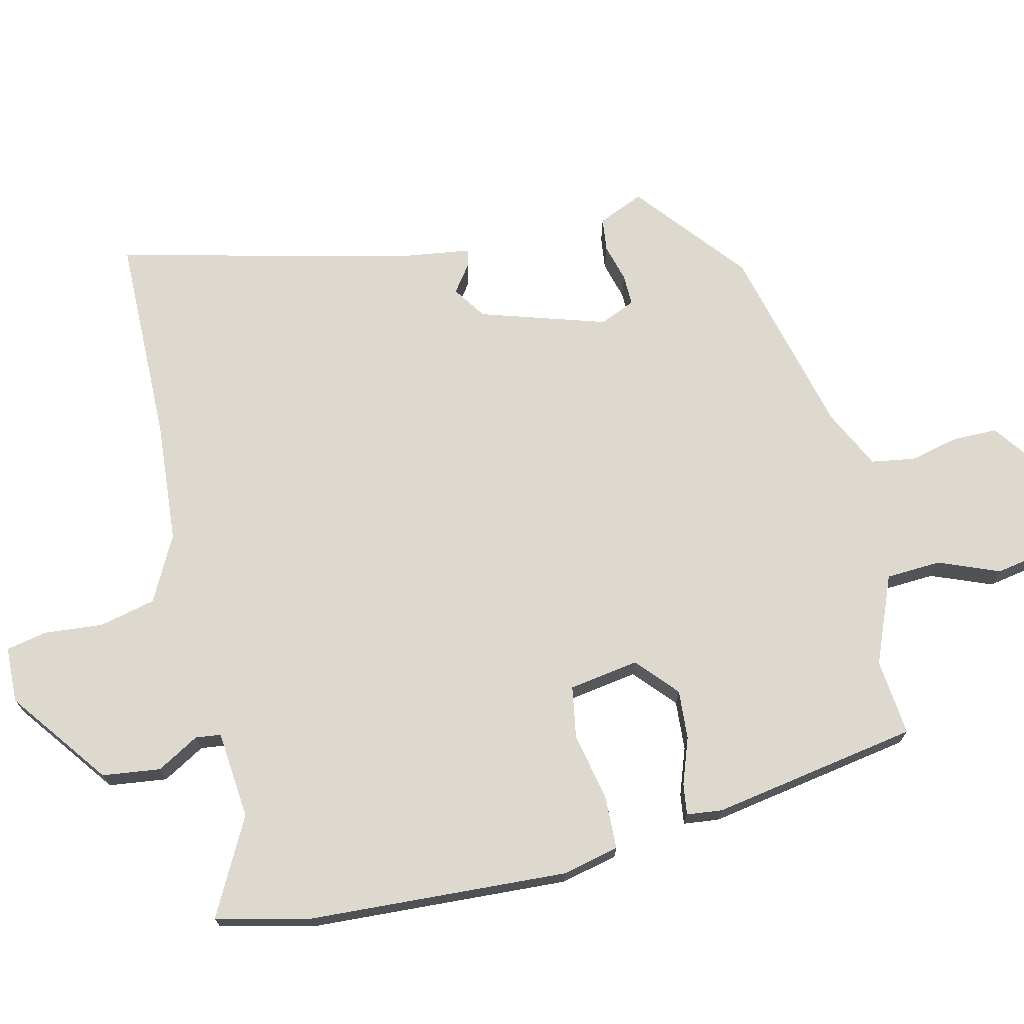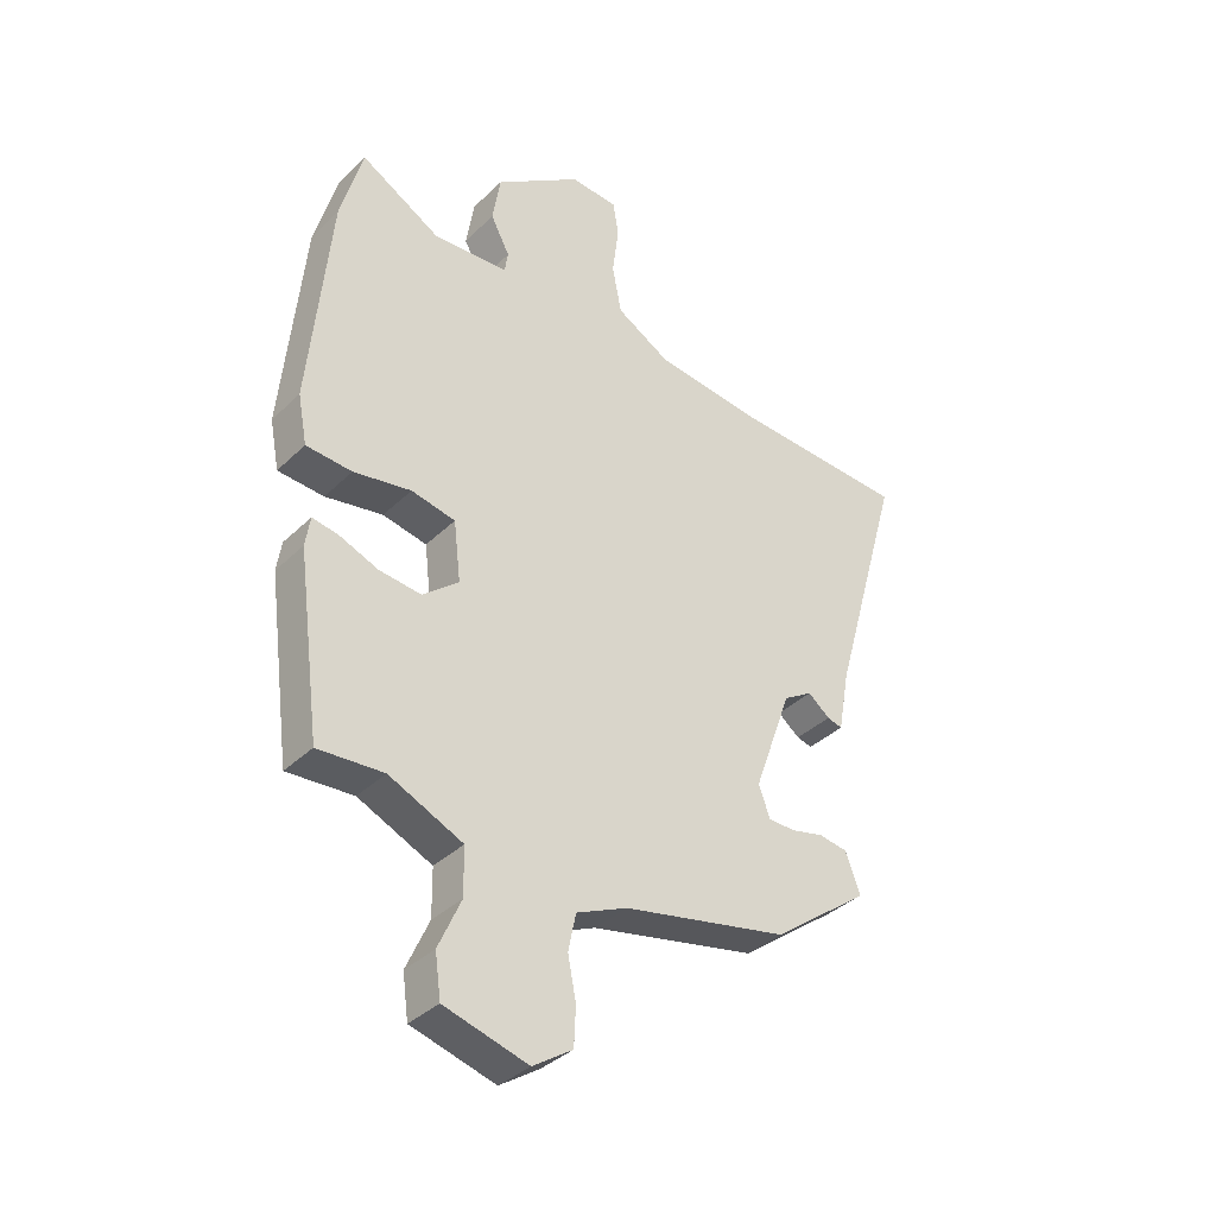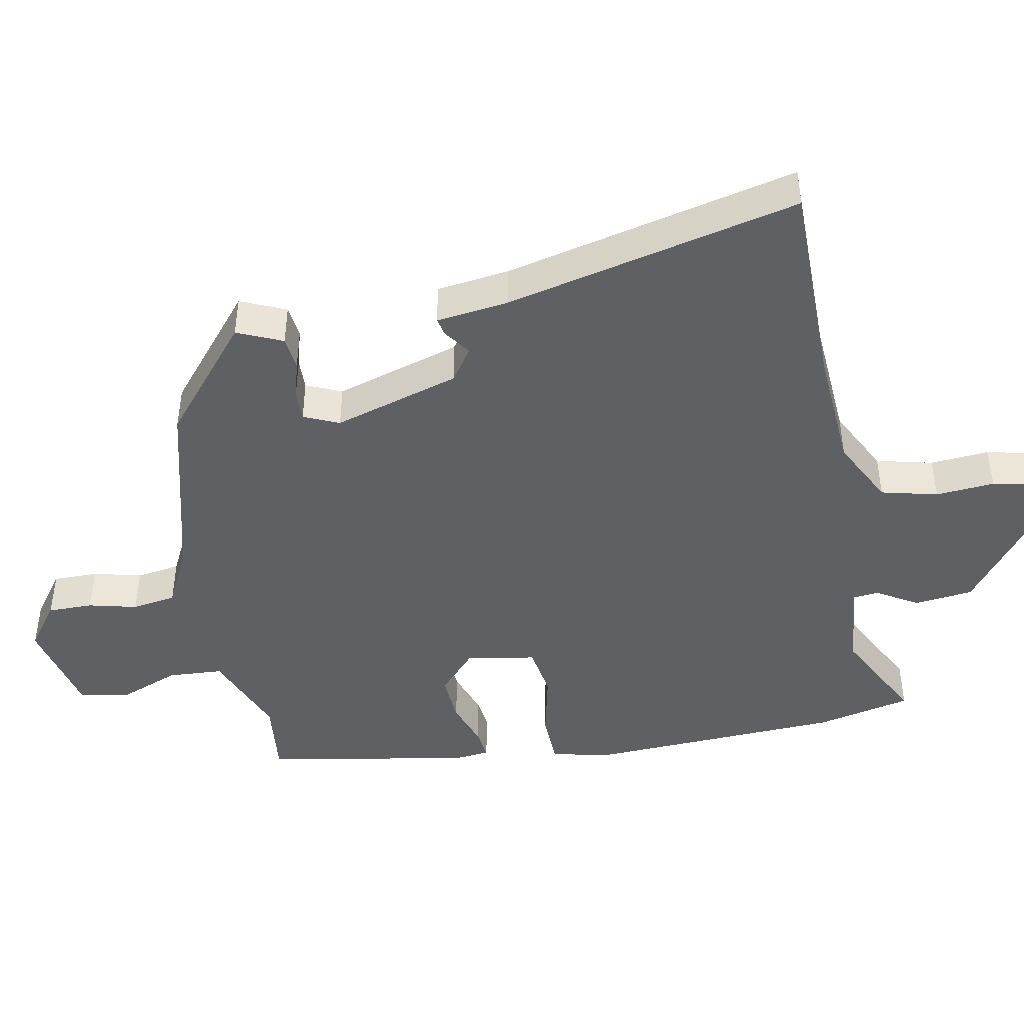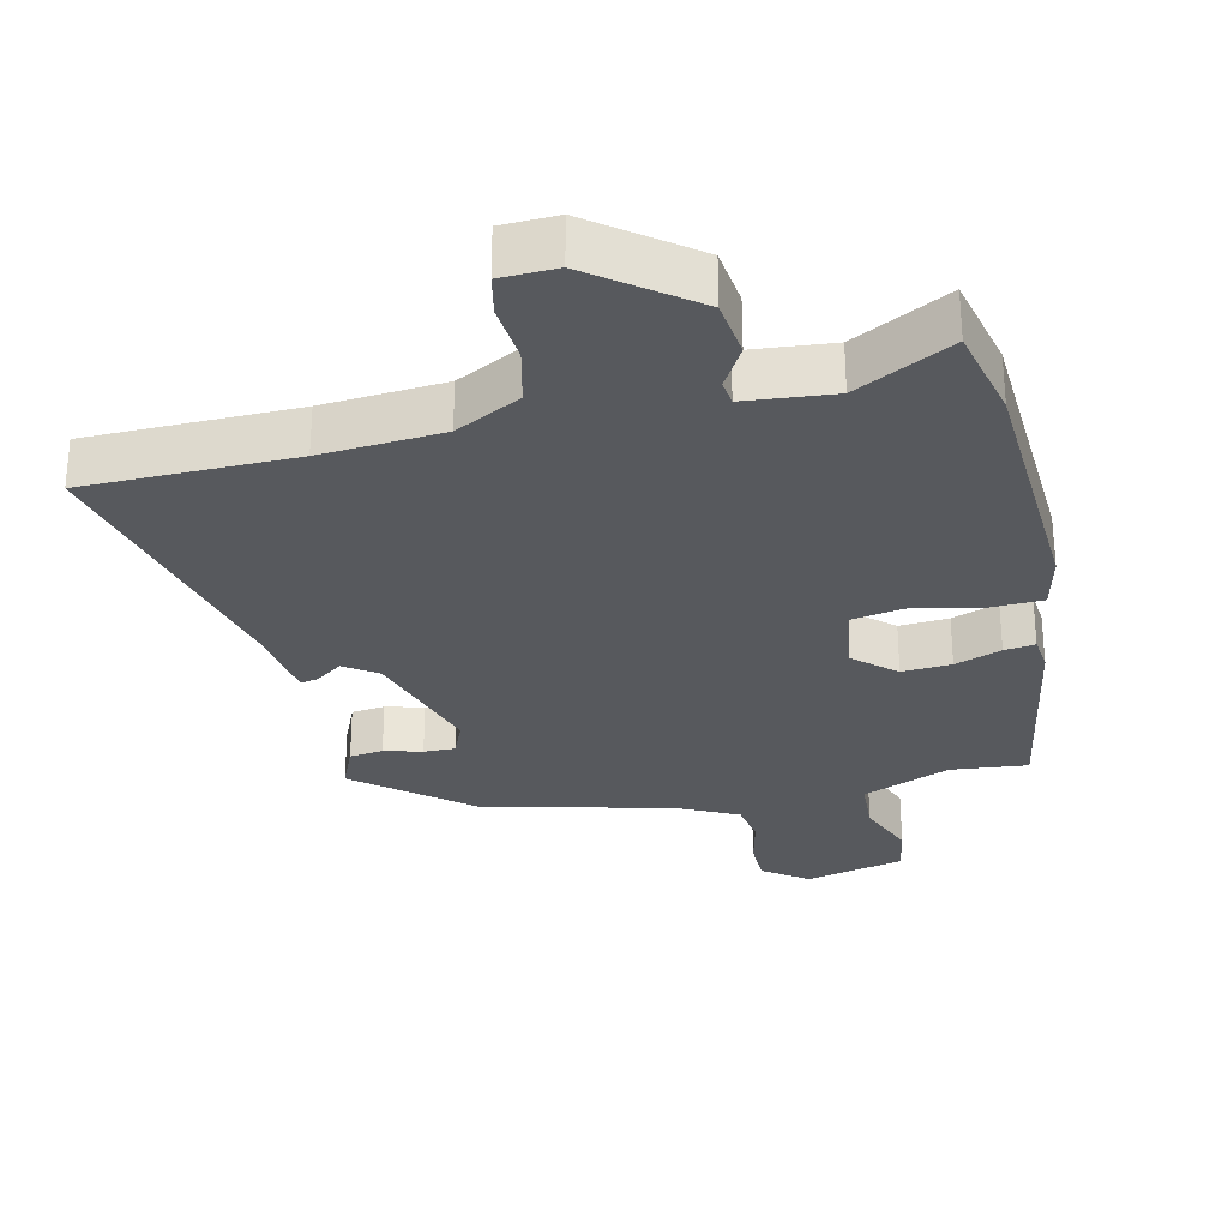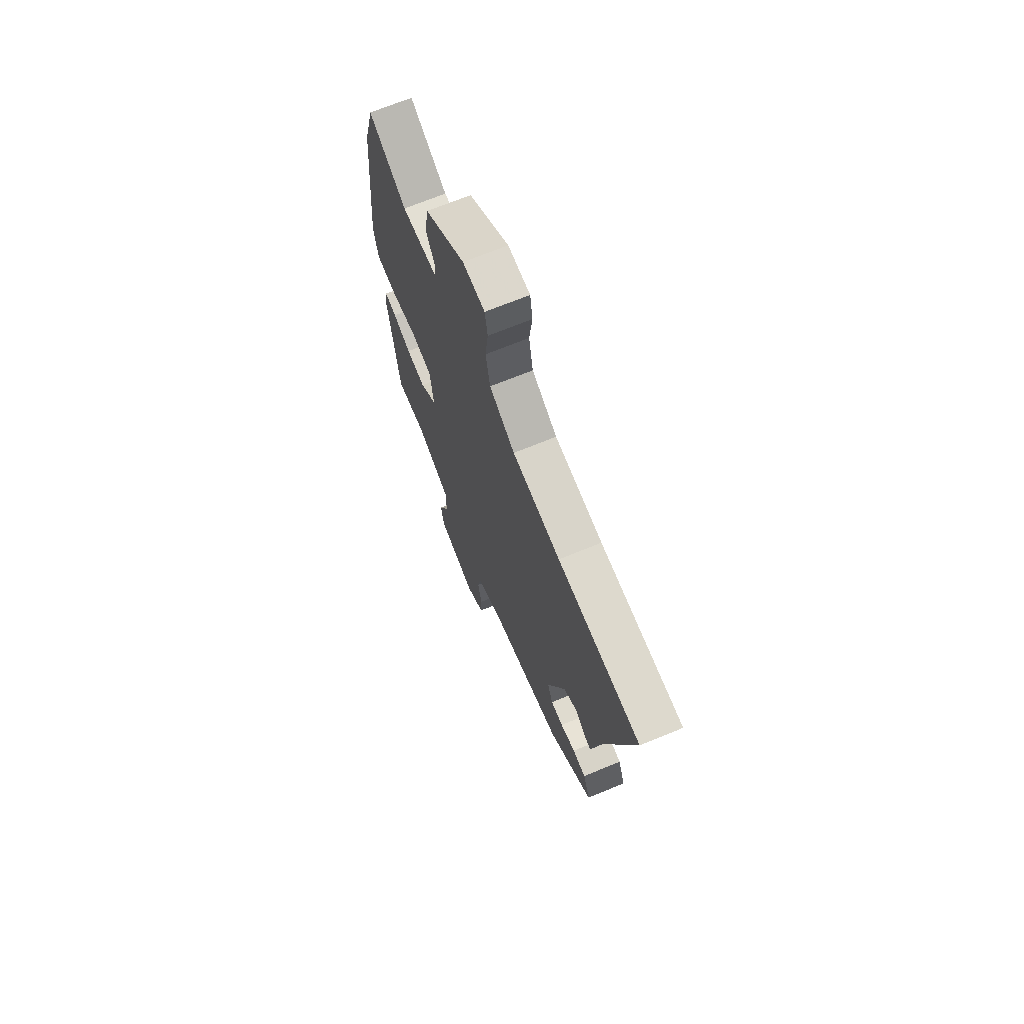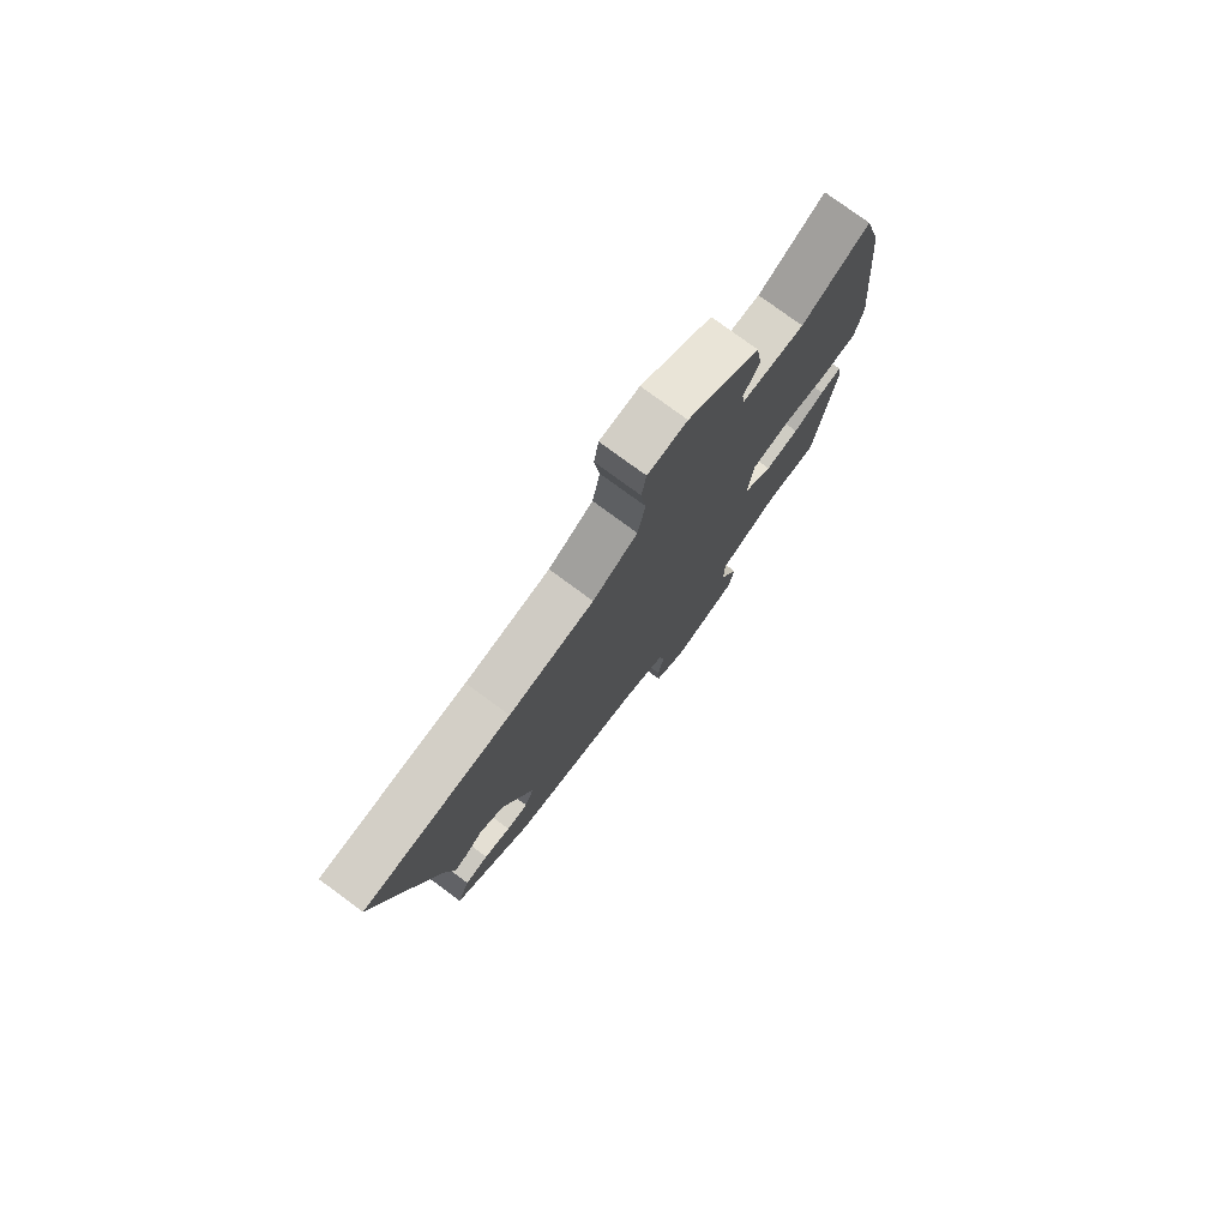
<metadata>
{"format":"obj","ext":"obj","renderer":"f3d","projection":"perspective","resolution":1024,"background":"white","views":[{"elev":71.4,"azim":74.4,"up":"+Y"},{"elev":-36.5,"azim":141.0,"up":"+Z"},{"elev":-44.8,"azim":-82.0,"up":"+Y"},{"elev":-29.3,"azim":10.6,"up":"+Y"},{"elev":69.5,"azim":-112.4,"up":"+Z"},{"elev":77.9,"azim":-53.6,"up":"+Z"}]}
</metadata>
<code>
v -0.321 0.07 -0.455
v -0.487 0.07 -0.33
v -0.461 0.07 -0.262
v -0.412 0.07 -0.254
v -0.356 0.07 -0.267
v -0.31 0.07 -0.266
v -0.29 0.07 -0.213
v -0.355 0.07 -0.031
v -0.405 0.07 0
v -0.443 0.07 -0.03
v -0.469 0.07 -0.037
v -0.488 0.07 0.069
v -0.609 0.07 0.494
v -0.302 0.07 0.51
v -0.124 0.07 0.531
v -0.03 0.07 0.585
v -0.014 0.07 0.669
v -0.025 0.07 0.755
v -0.015 0.07 0.815
v 0.067 0.07 0.821
v 0.216 0.07 0.718
v 0.23 0.07 0.633
v 0.197 0.07 0.57
v 0.203 0.07 0.533
v 0.333 0.07 0.526
v 0.471 0.07 0.606
v 0.509 0.07 0.468
v 0.545 0.07 0.09
v 0.529 0.07 0.006
v 0.45 0.07 0
v 0.351 0.07 0.017
v 0.275 0.07 0.001
v 0.263 0.07 -0.102
v 0.325 0.07 -0.153
v 0.397 0.07 -0.145
v 0.464 0.07 -0.118
v 0.509 0.07 -0.11
v 0.517 0.07 -0.162
v 0.477 0.07 -0.467
v 0.364 0.07 -0.46
v 0.237 0.07 -0.518
v 0.236 0.07 -0.599
v 0.275 0.07 -0.686
v 0.265 0.07 -0.759
v 0.121 0.07 -0.8
v 0.053 0.07 -0.755
v 0.05 0.07 -0.689
v 0.064 0.07 -0.617
v 0.051 0.07 -0.553
v -0.037 0.07 -0.514
v -0.321 0 -0.455
v -0.487 0 -0.33
v -0.461 0 -0.262
v -0.412 0 -0.254
v -0.356 0 -0.267
v -0.31 0 -0.266
v -0.29 0 -0.213
v -0.355 0 -0.031
v -0.405 0 0
v -0.443 0 -0.03
v -0.469 0 -0.037
v -0.488 0 0.069
v -0.609 0 0.494
v -0.302 0 0.51
v -0.124 0 0.531
v -0.03 0 0.585
v -0.014 0 0.669
v -0.025 0 0.755
v -0.015 0 0.815
v 0.067 0 0.821
v 0.216 0 0.718
v 0.23 0 0.633
v 0.197 0 0.57
v 0.203 0 0.533
v 0.333 0 0.526
v 0.471 0 0.606
v 0.509 0 0.468
v 0.545 0 0.09
v 0.529 0 0.006
v 0.45 0 0
v 0.351 0 0.017
v 0.275 0 0.001
v 0.263 0 -0.102
v 0.325 0 -0.153
v 0.397 0 -0.145
v 0.464 0 -0.118
v 0.509 0 -0.11
v 0.517 0 -0.162
v 0.477 0 -0.467
v 0.364 0 -0.46
v 0.237 0 -0.518
v 0.236 0 -0.599
v 0.275 0 -0.686
v 0.265 0 -0.759
v 0.121 0 -0.8
v 0.053 0 -0.755
v 0.05 0 -0.689
v 0.064 0 -0.617
v 0.051 0 -0.553
v -0.037 0 -0.514
f 45 46 47 48
f 45 48 49
f 42 43 44 45
f 41 42 45 49
f 40 41 49 50
f 38 39 40
f 35 36 37 38
f 34 35 38 40
f 33 34 40 50
f 28 29 30 31
f 28 31 32
f 25 26 27 28
f 24 25 28 32
f 23 24 32 33
f 21 22 23
f 20 21 23
f 17 18 19 20
f 16 17 20 23
f 15 16 23 33
f 12 13 14
f 9 10 11 12
f 8 9 12 14
f 7 8 14 15
f 2 3 4 5
f 2 5 6
f 1 2 6
f 50 1 6 7
f 7 15 33 50
f 98 97 96 95
f 99 98 95
f 95 94 93 92
f 99 95 92 91
f 100 99 91 90
f 90 89 88
f 88 87 86 85
f 90 88 85 84
f 100 90 84 83
f 81 80 79 78
f 82 81 78
f 78 77 76 75
f 82 78 75 74
f 83 82 74 73
f 73 72 71
f 73 71 70
f 70 69 68 67
f 73 70 67 66
f 83 73 66 65
f 64 63 62
f 62 61 60 59
f 64 62 59 58
f 65 64 58 57
f 55 54 53 52
f 56 55 52
f 56 52 51
f 57 56 51 100
f 100 83 65 57
f 1 51 52 2
f 2 52 53 3
f 3 53 54 4
f 4 54 55 5
f 5 55 56 6
f 6 56 57 7
f 7 57 58 8
f 8 58 59 9
f 9 59 60 10
f 10 60 61 11
f 11 61 62 12
f 12 62 63 13
f 13 63 64 14
f 14 64 65 15
f 15 65 66 16
f 16 66 67 17
f 17 67 68 18
f 18 68 69 19
f 19 69 70 20
f 20 70 71 21
f 21 71 72 22
f 22 72 73 23
f 23 73 74 24
f 24 74 75 25
f 25 75 76 26
f 26 76 77 27
f 27 77 78 28
f 28 78 79 29
f 29 79 80 30
f 30 80 81 31
f 31 81 82 32
f 32 82 83 33
f 33 83 84 34
f 34 84 85 35
f 35 85 86 36
f 36 86 87 37
f 37 87 88 38
f 38 88 89 39
f 39 89 90 40
f 40 90 91 41
f 41 91 92 42
f 42 92 93 43
f 43 93 94 44
f 44 94 95 45
f 45 95 96 46
f 46 96 97 47
f 47 97 98 48
f 48 98 99 49
f 49 99 100 50
f 50 100 51 1

</code>
